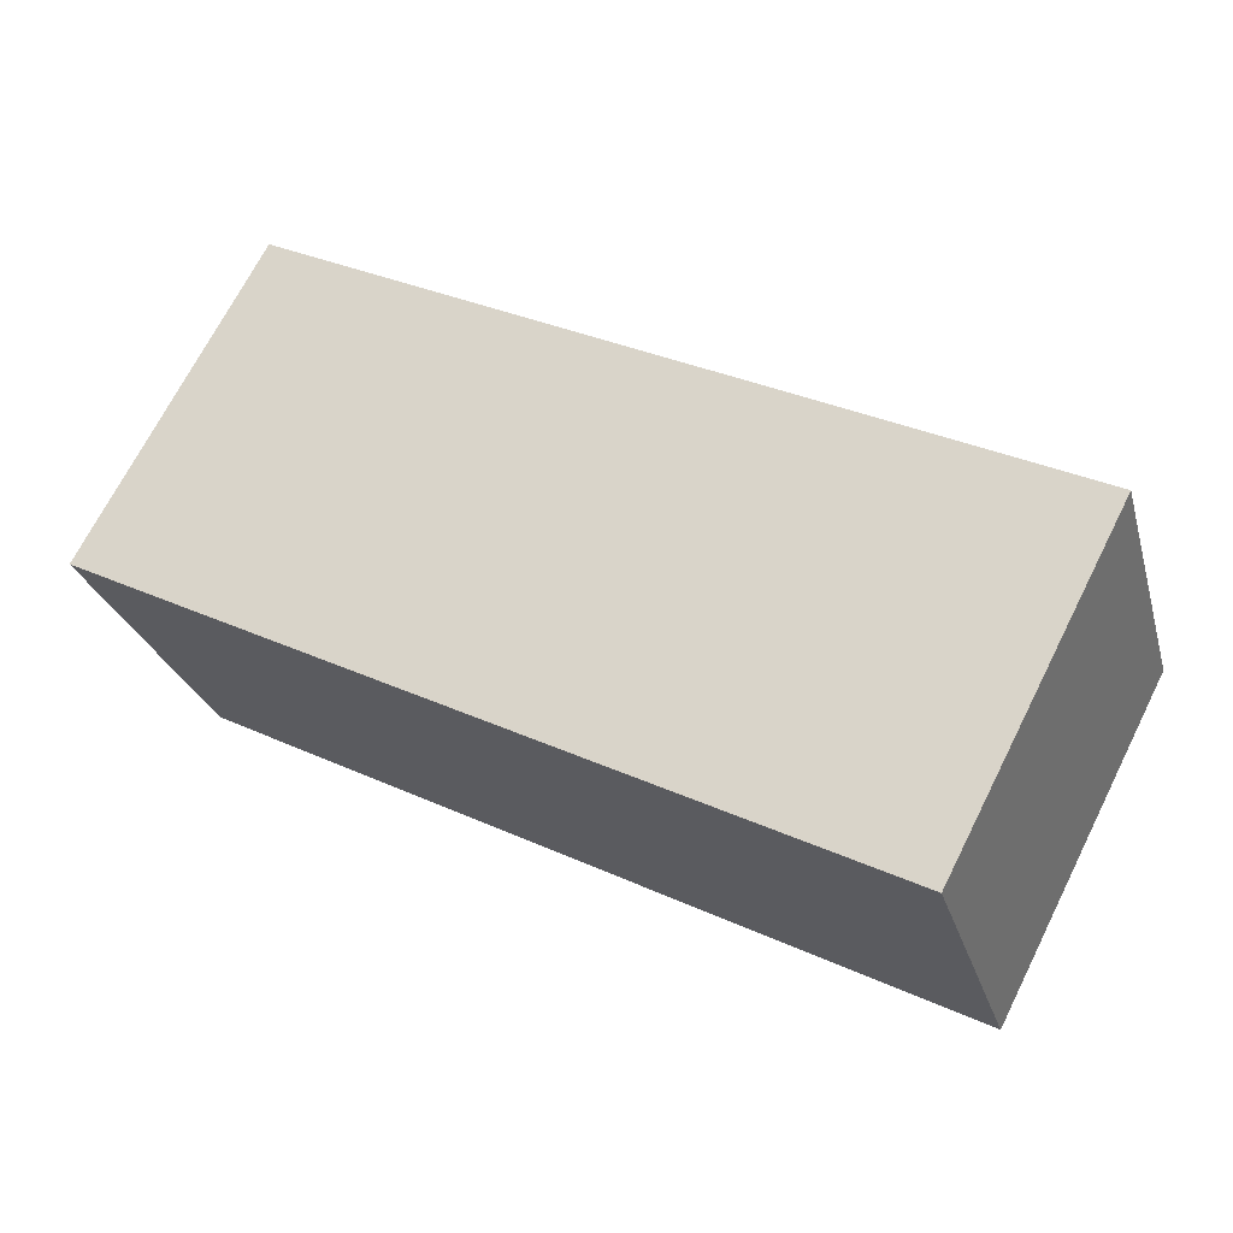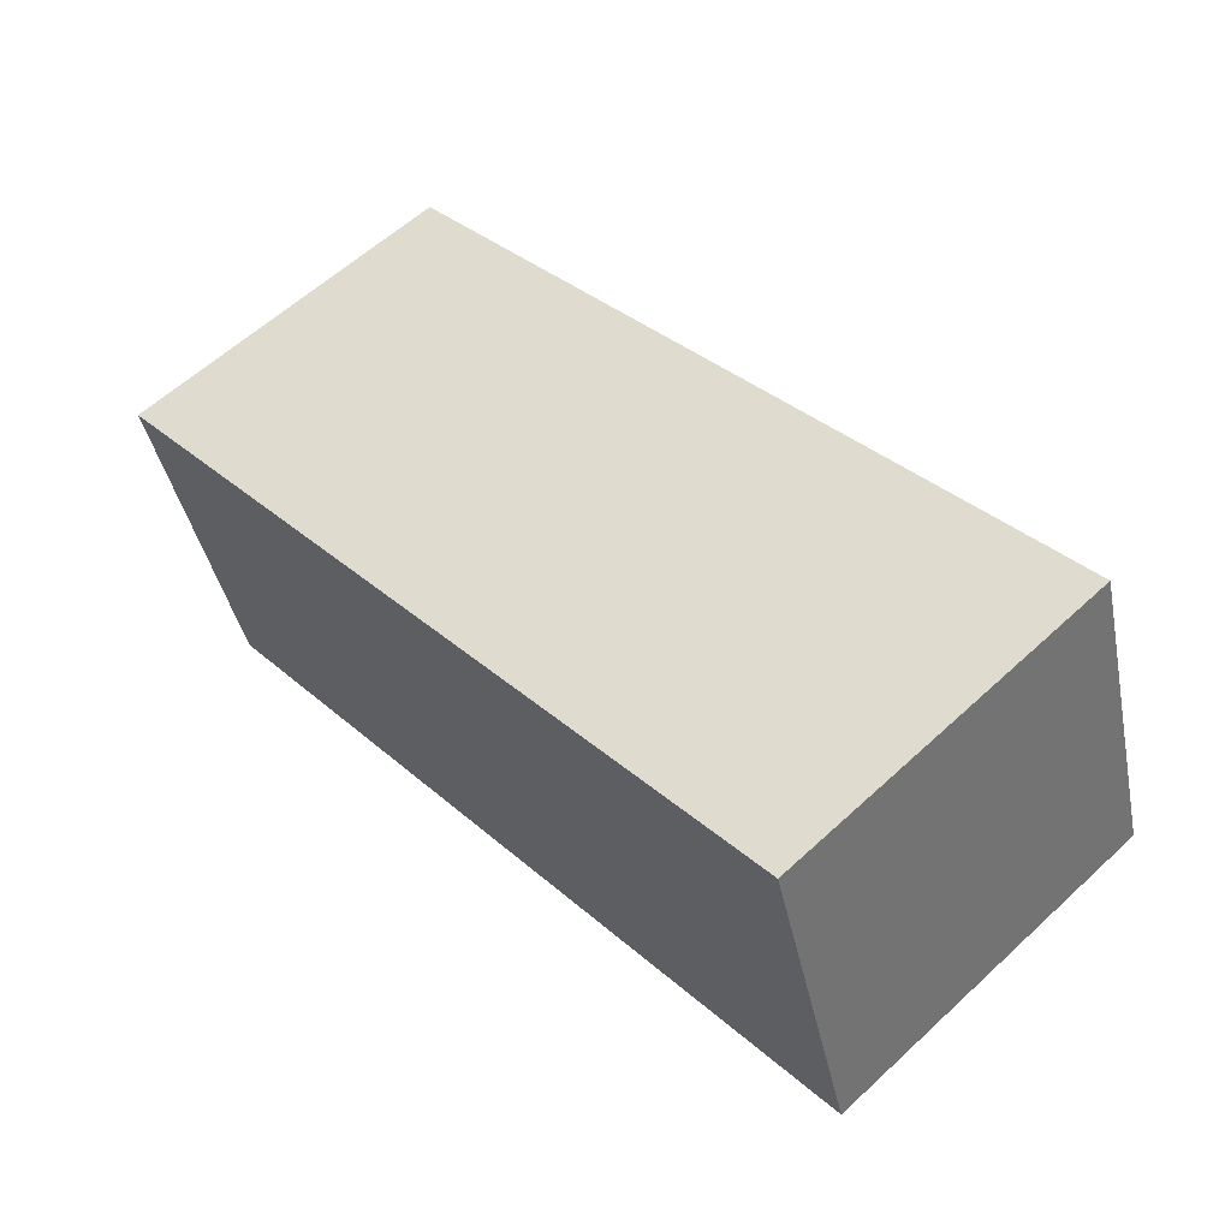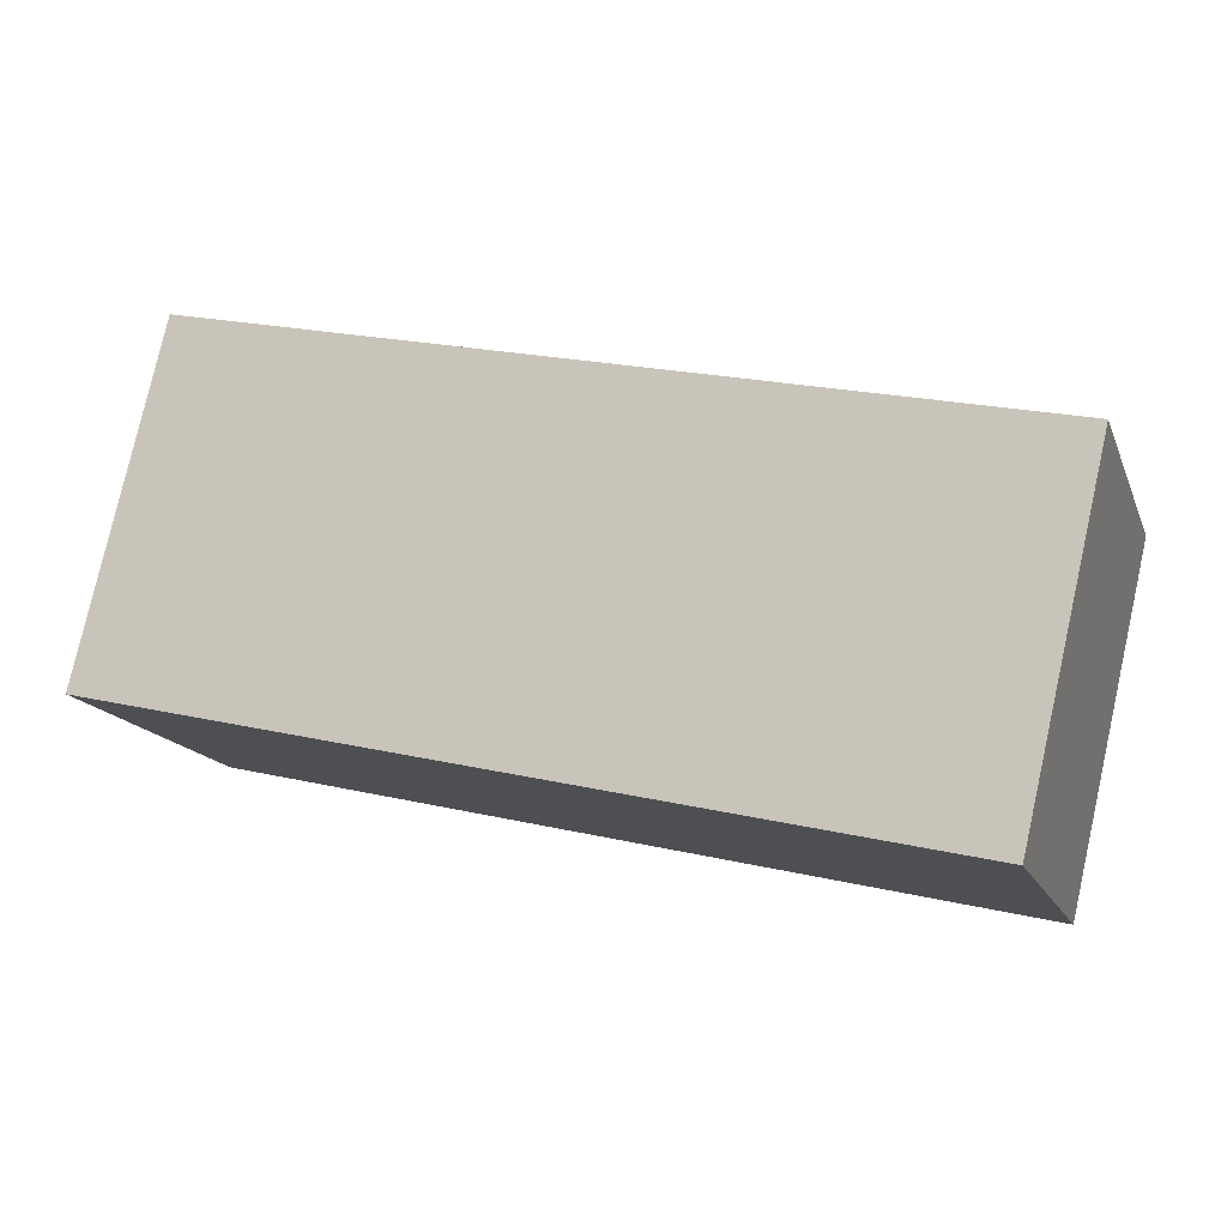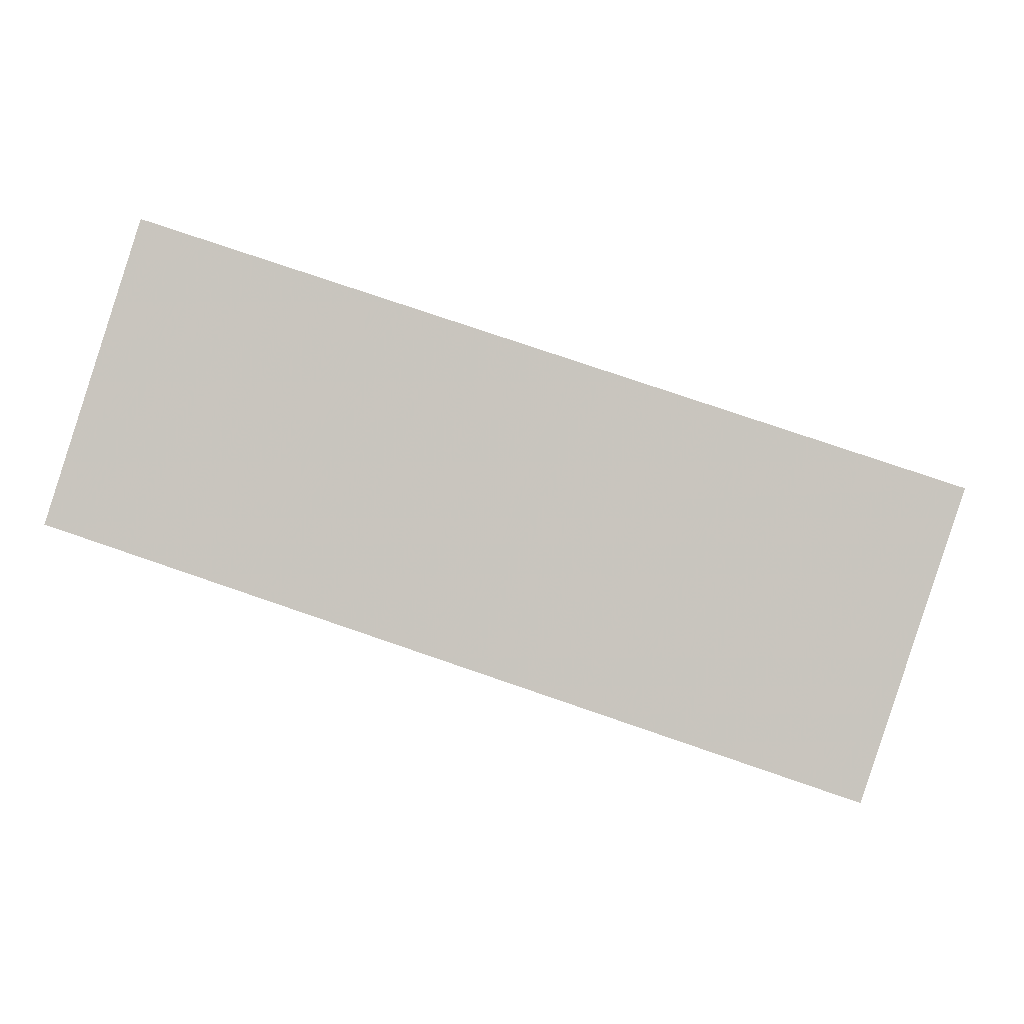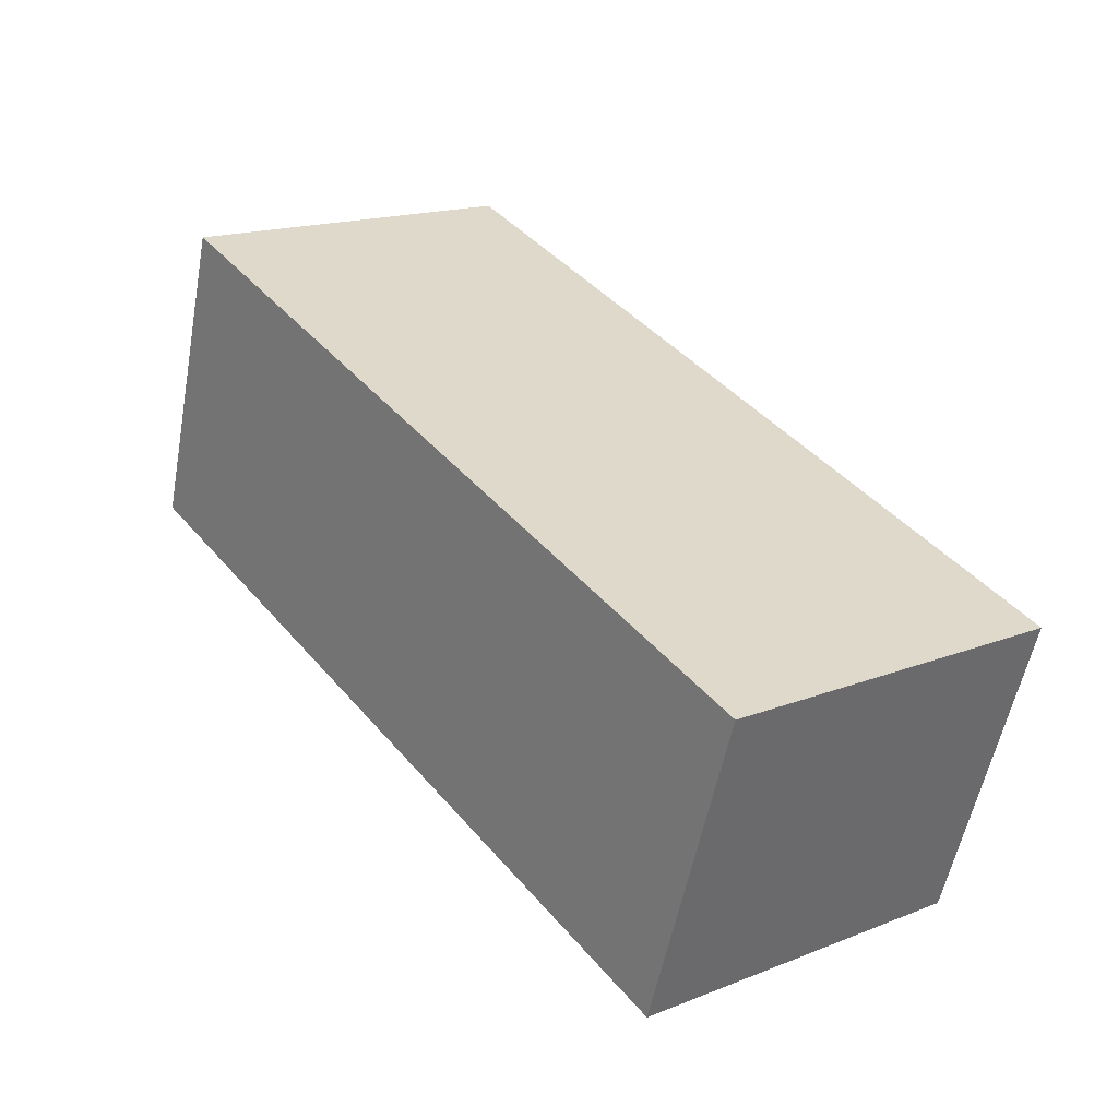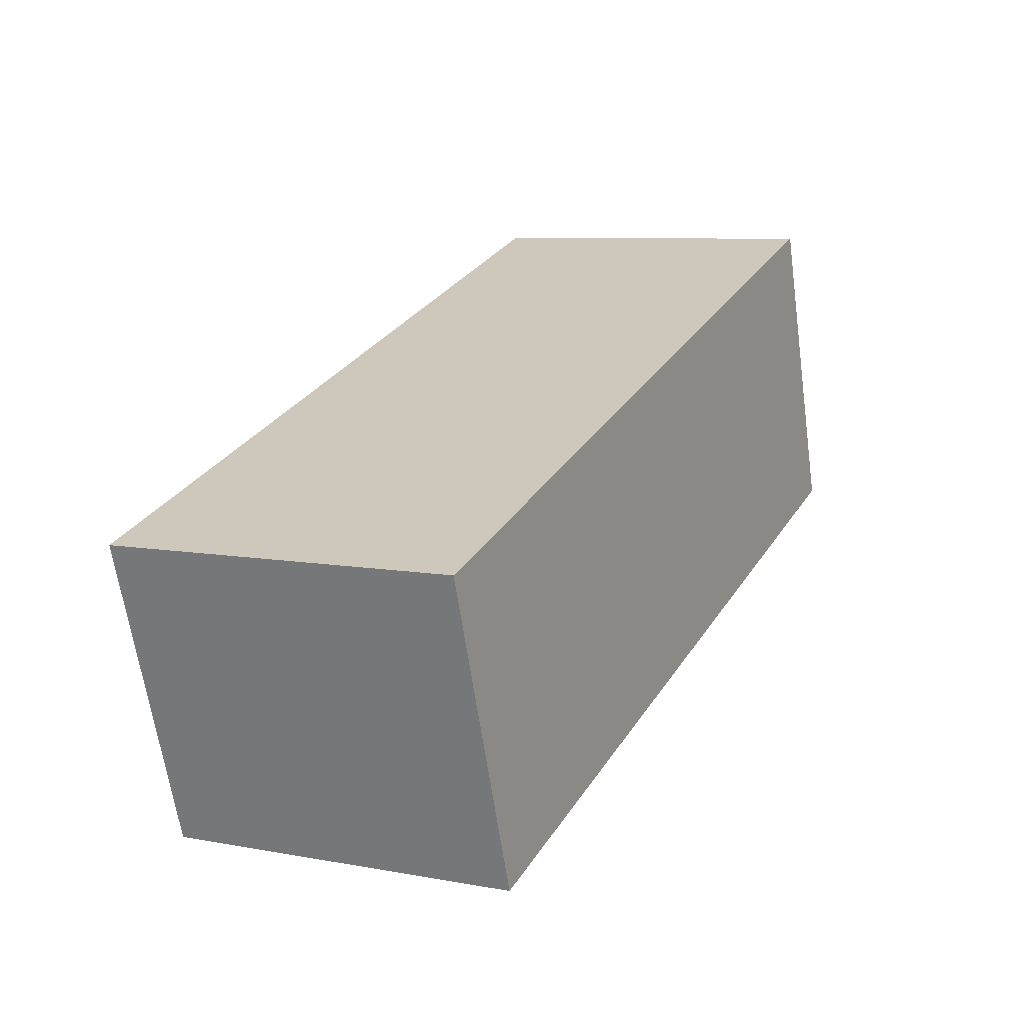
<metadata>
{"format":"obj","ext":"obj","renderer":"f3d","projection":"perspective","resolution":1024,"background":"white","views":[{"elev":69.9,"azim":-153.2,"up":"+Z"},{"elev":59.9,"azim":-133.4,"up":"+Z"},{"elev":78.4,"azim":-167.3,"up":"+Z"},{"elev":-2.3,"azim":5.2,"up":"+Z"},{"elev":17.2,"azim":52.1,"up":"+Z"},{"elev":7.9,"azim":117.3,"up":"+Z"}]}
</metadata>
<code>
v 1.828 -0.1048 0.6612
v 1.835 -0.1048 0.6836
v 1.895 -0.1048 0.6635
v 1.887 -0.1048 0.6414
v 1.828 -0.1311 0.6612
v 1.887 -0.1311 0.6414
v 1.895 -0.1311 0.6635
v 1.835 -0.1311 0.6836
v 1.887 -0.1311 0.6414
v 1.828 -0.1311 0.6612
v 1.828 -0.1048 0.6612
v 1.887 -0.1048 0.6414
v 1.895 -0.1311 0.6635
v 1.887 -0.1311 0.6414
v 1.887 -0.1048 0.6414
v 1.895 -0.1048 0.6635
v 1.835 -0.1311 0.6836
v 1.895 -0.1311 0.6635
v 1.895 -0.1048 0.6635
v 1.835 -0.1048 0.6836
v 1.828 -0.1311 0.6612
v 1.835 -0.1311 0.6836
v 1.835 -0.1048 0.6836
v 1.828 -0.1048 0.6612
f 1 2 3
f 1 3 4
f 5 6 7
f 5 7 8
f 9 10 11
f 9 11 12
f 13 14 15
f 13 15 16
f 17 18 19
f 17 19 20
f 21 22 23
f 21 23 24

</code>
